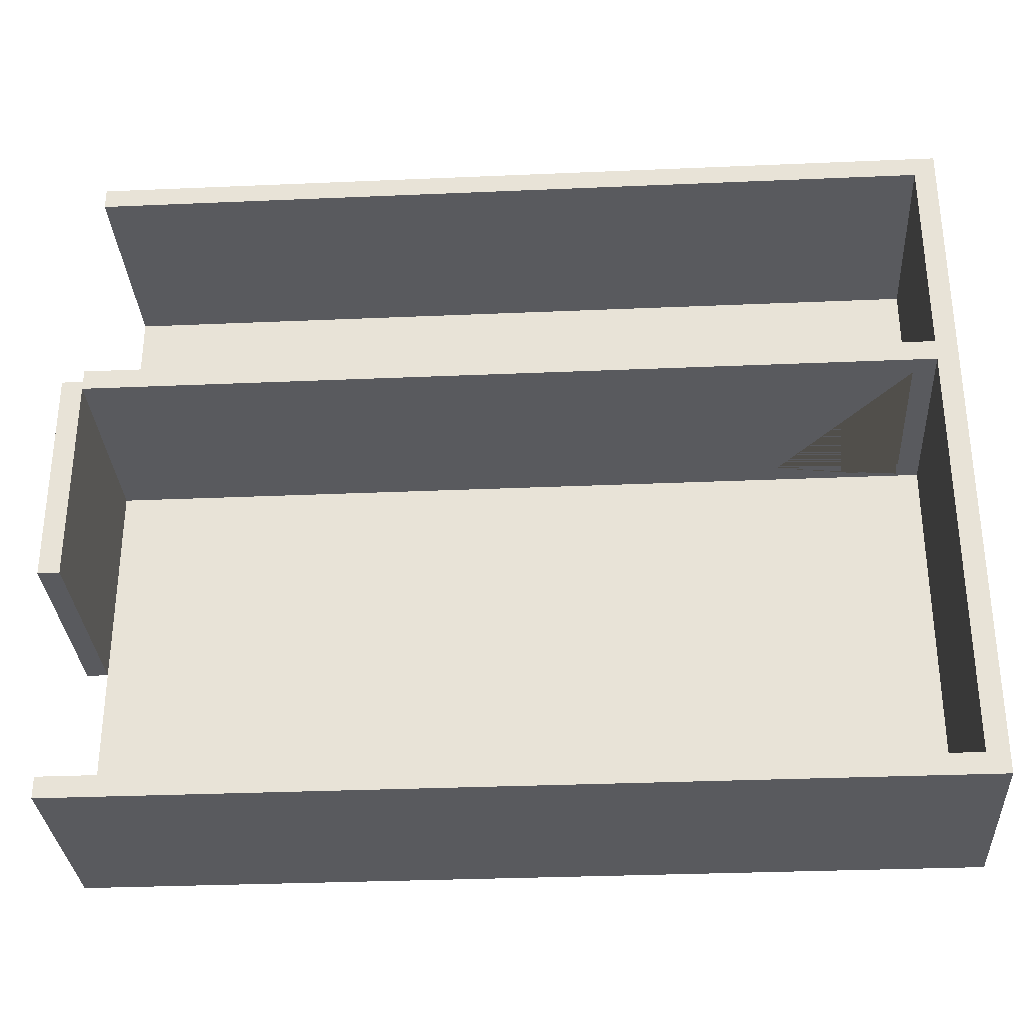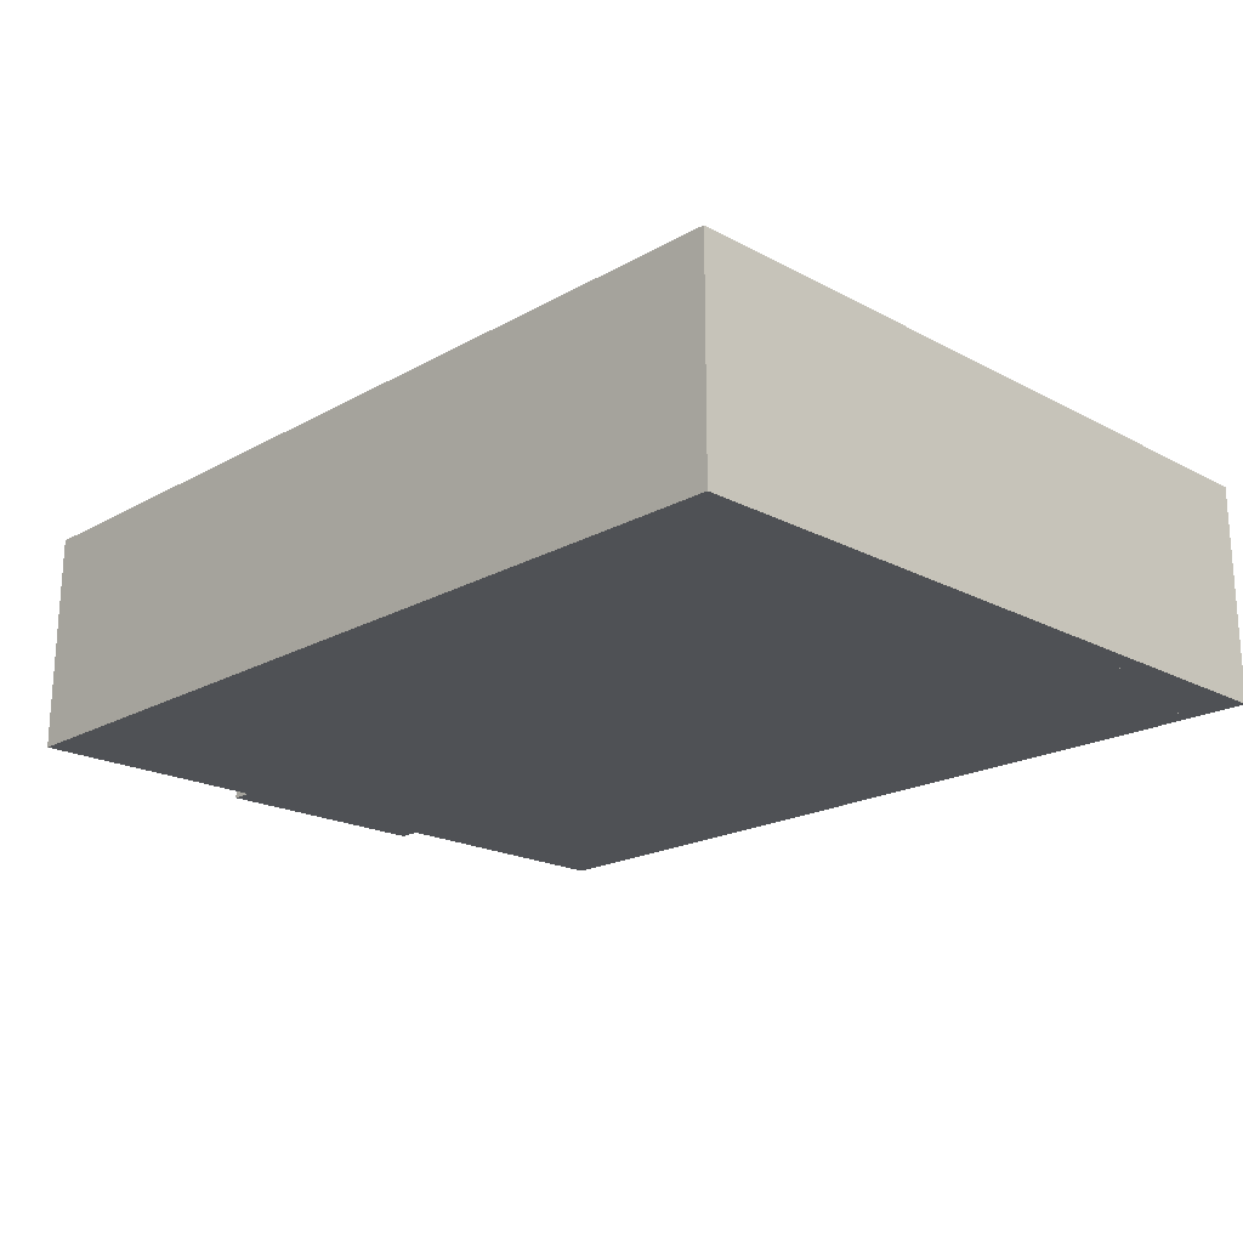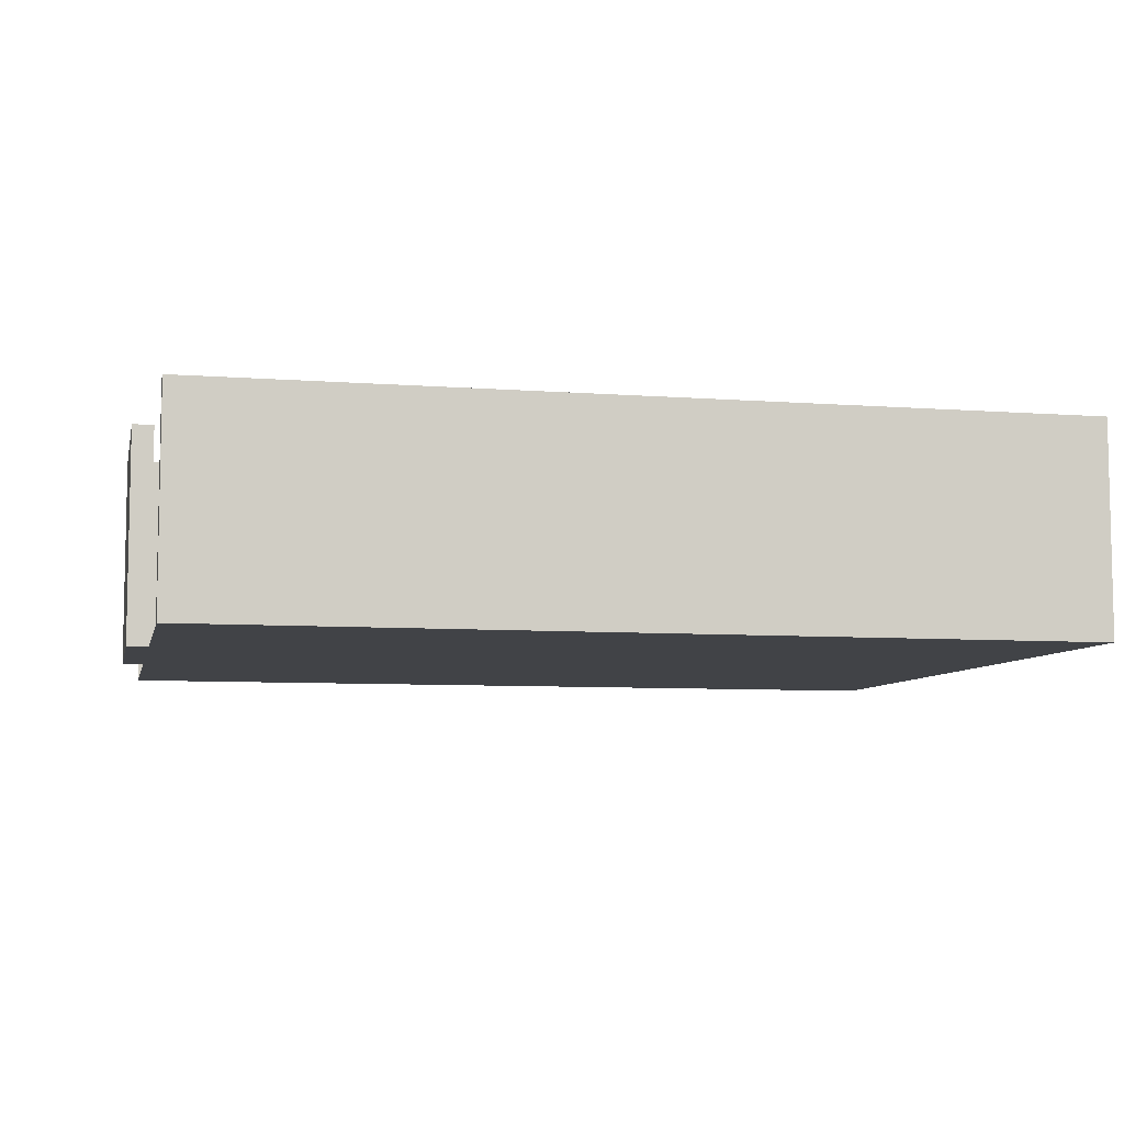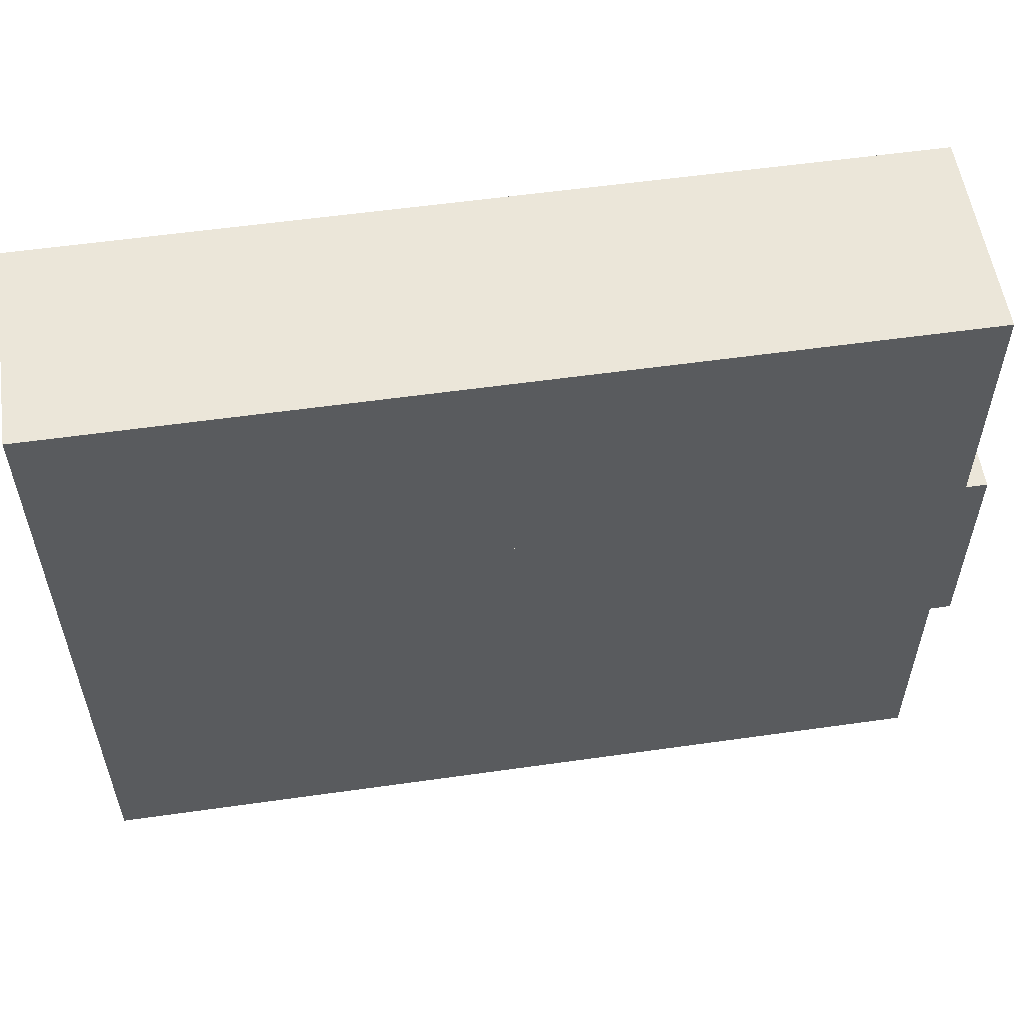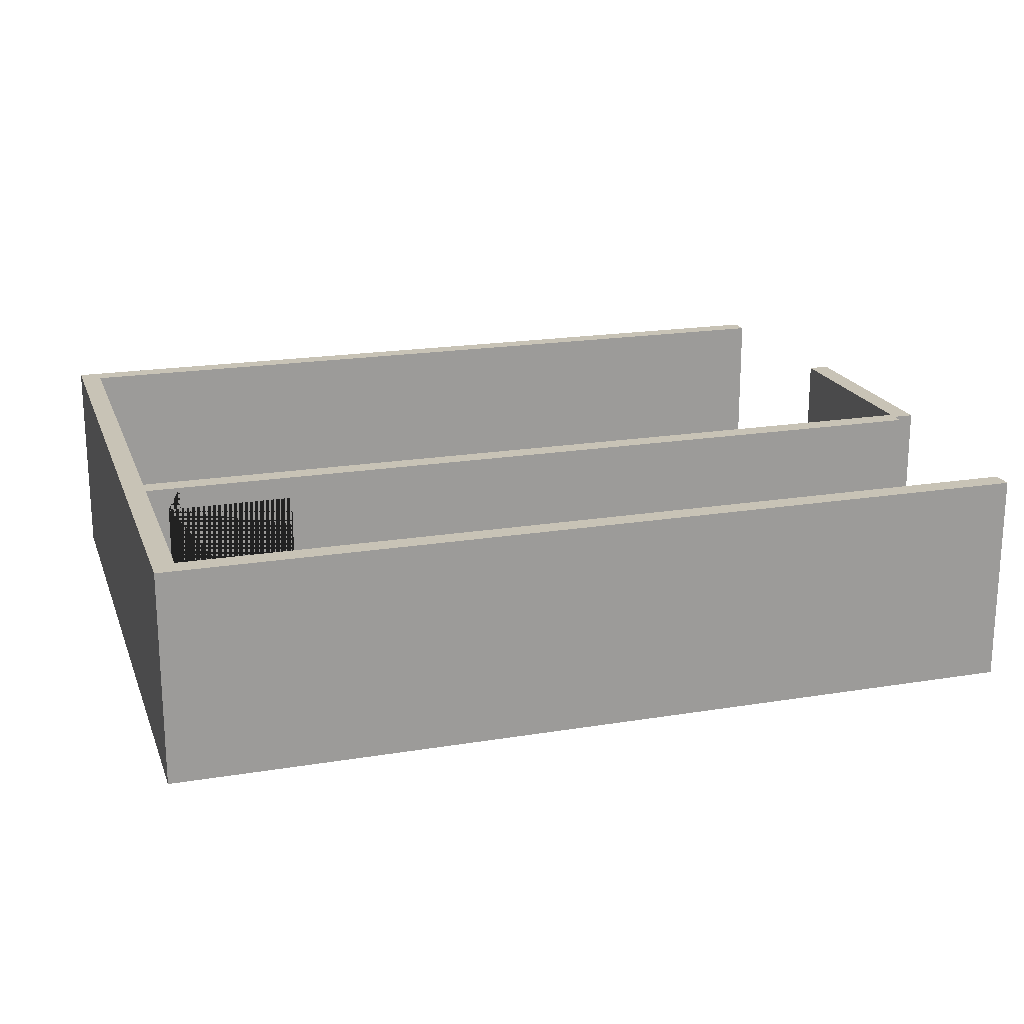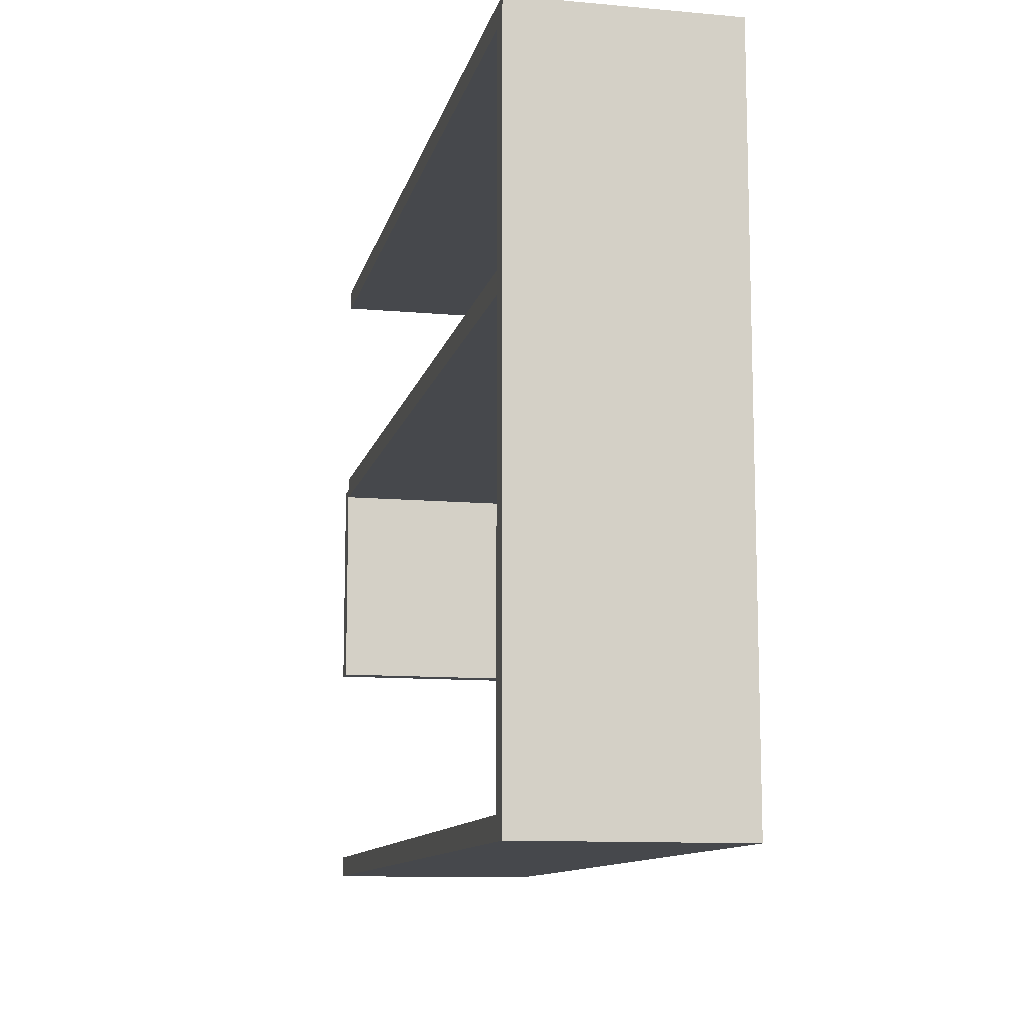
<metadata>
{"format":"obj","ext":"obj","renderer":"f3d","projection":"perspective","resolution":1024,"background":"white","views":[{"elev":-31.6,"azim":-176.5,"up":"+Z"},{"elev":-19.9,"azim":-134.3,"up":"+Y"},{"elev":-7.2,"azim":167.6,"up":"+Y"},{"elev":55.7,"azim":-8.5,"up":"+Z"},{"elev":19.5,"azim":-17.1,"up":"+Y"},{"elev":-11.2,"azim":-102.4,"up":"+Z"}]}
</metadata>
<code>
o vägg1_Cube.002
v -20 0 11
v -20 10 11
v -20 0 10
v -20 10 10
v 20 0 11
v 20 10 11
v 20 0 10
v 20 10 10
v -18.96 0 10
v -18.96 10 11
v -18.96 8.955 11
v -18.96 8.955 10
v -12.96 8.955 10
v -12.96 8.955 11
v -18.96 1.049 11
v -18.96 1.049 10
v -12.96 1.049 10
v -12.96 1.049 11
v -18.4 0 10
v -18.4 10 11
v -18.4 8.955 11
v -18.4 1.049 10
v -20 0 11
v 20 0 11
v -20 0 -11
v 20 0 -11
v -20 0 -10
v -20 10 -10
v -20 0 -11
v -20 10 -11
v 20 0 -10
v 20 10 -10
v 20 0 -11
v 20 10 -11
v -21 0 22
v -21 10 22
v -21 0 -11
v -21 10 -11
v -20 0 22
v -20 10 22
v -20 0 -11
v -20 10 -11
v 20 0 10.4
v 20 10 10.4
v 20 0 0
v 20 10 0
v 21 0 10.4
v 21 10 10.4
v 21 0 0
v 21 10 0
v -20 0 21
v 20 0 21
v -20 0 11
v 20 0 11
v -20 0 22
v -20 10 22
v -20 0 21
v -20 10 21
v 20 0 22
v 20 10 22
v 20 0 21
v 20 10 21
f 4 2 10 20 6 8
f 9 19 7 5 1 3
f 21 20 10 11
f 17 13 12 16 9 3 4 8 7 19 22
f 1 2 4 3
f 8 6 5 7
f 9 16 22 19
f 18 14 13 17
f 11 10 2 1 5 6 20 21 14 18 15
f 13 14 21 11 12
f 22 16 15 18 17
f 15 16 12 11
f 23 24 26 25
f 27 28 30 29
f 29 30 34 33
f 33 34 32 31
f 31 32 28 27
f 29 33 31 27
f 34 30 28 32
f 35 36 38 37
f 37 38 42 41
f 41 42 40 39
f 39 40 36 35
f 37 41 39 35
f 42 38 36 40
f 43 44 46 45
f 45 46 50 49
f 49 50 48 47
f 47 48 44 43
f 45 49 47 43
f 50 46 44 48
f 51 52 54 53
f 55 56 58 57
f 57 58 62 61
f 61 62 60 59
f 59 60 56 55
f 57 61 59 55
f 62 58 56 60

</code>
